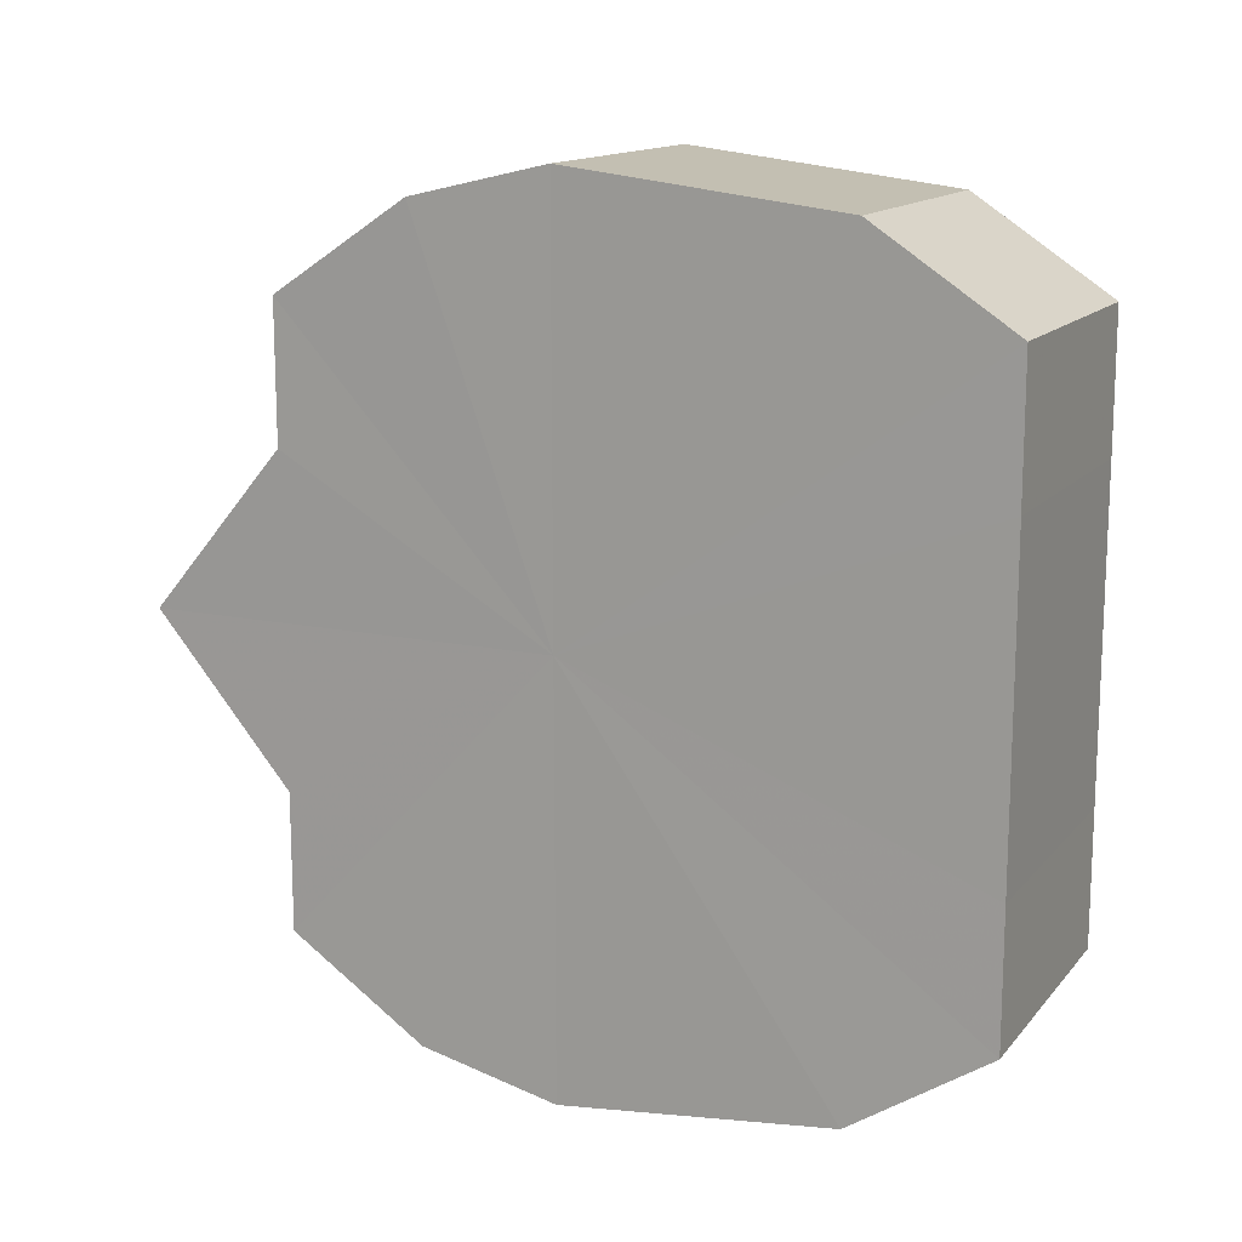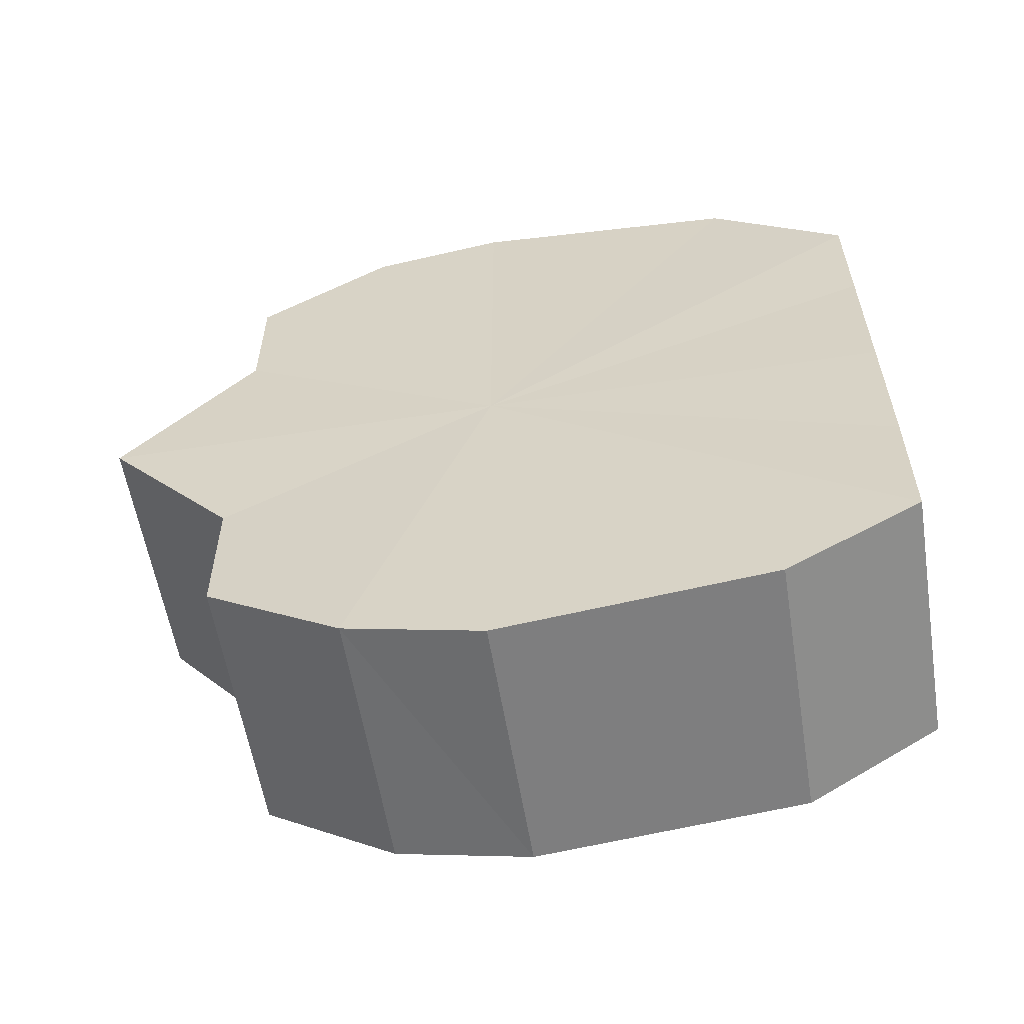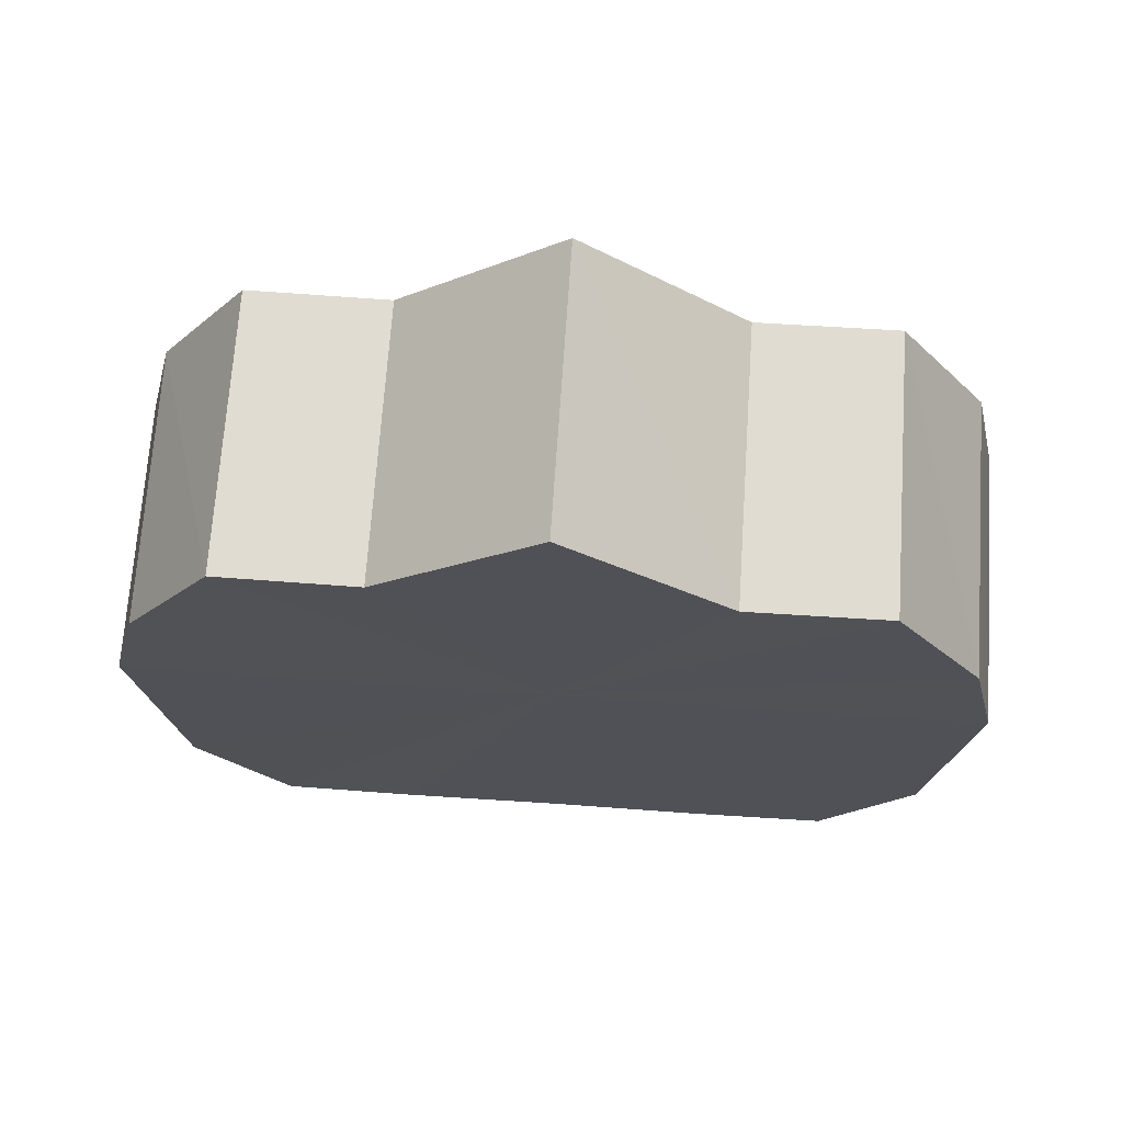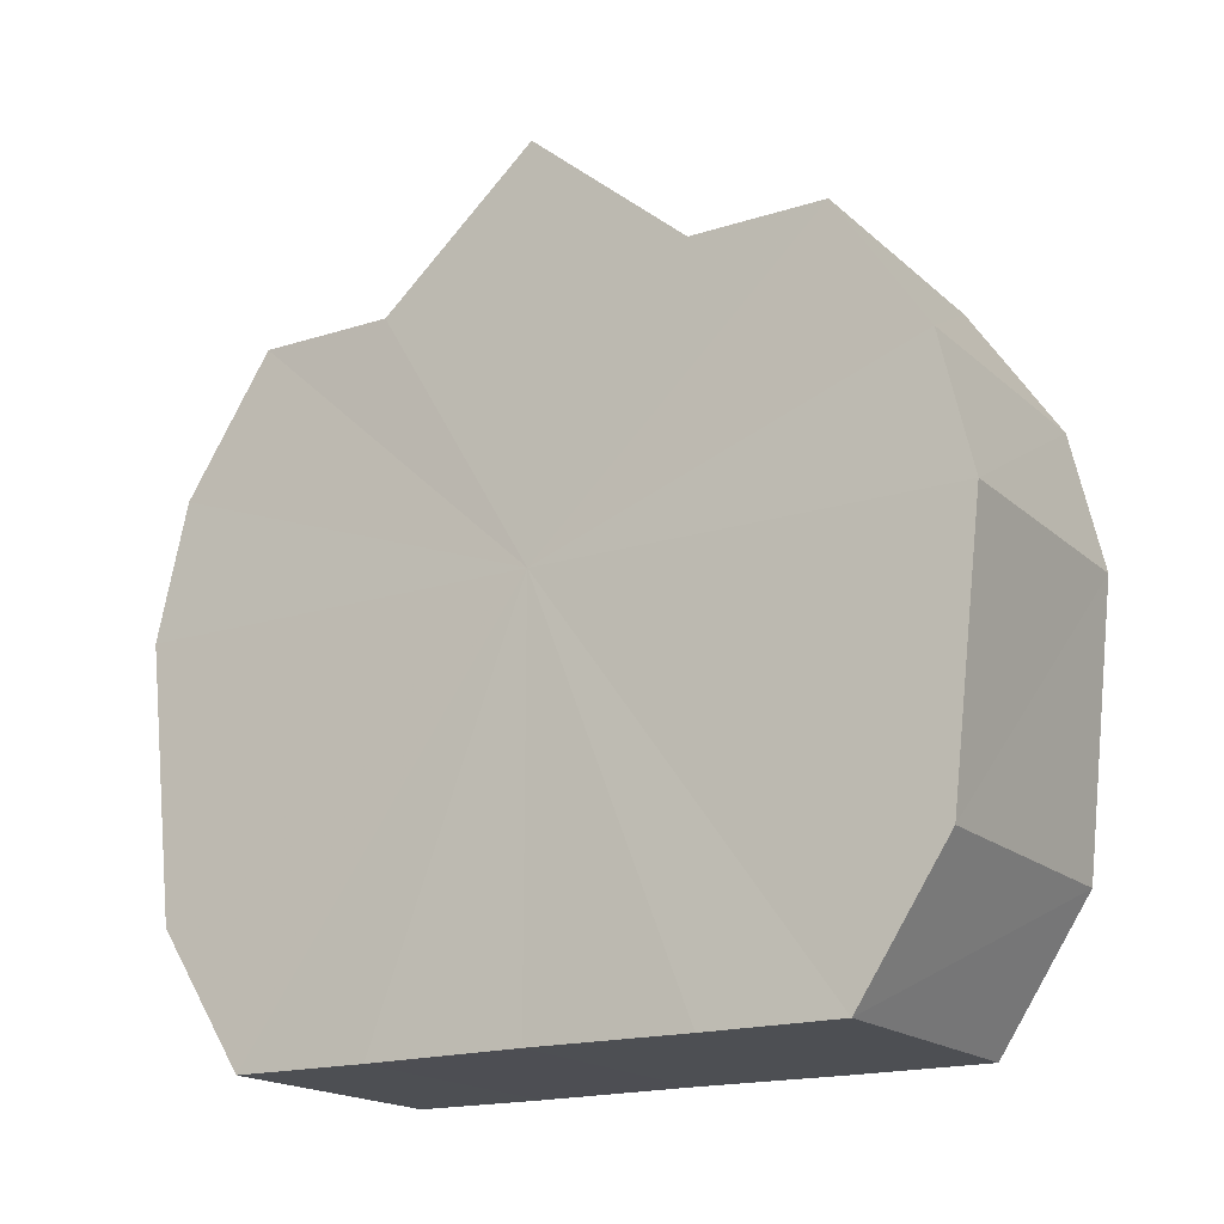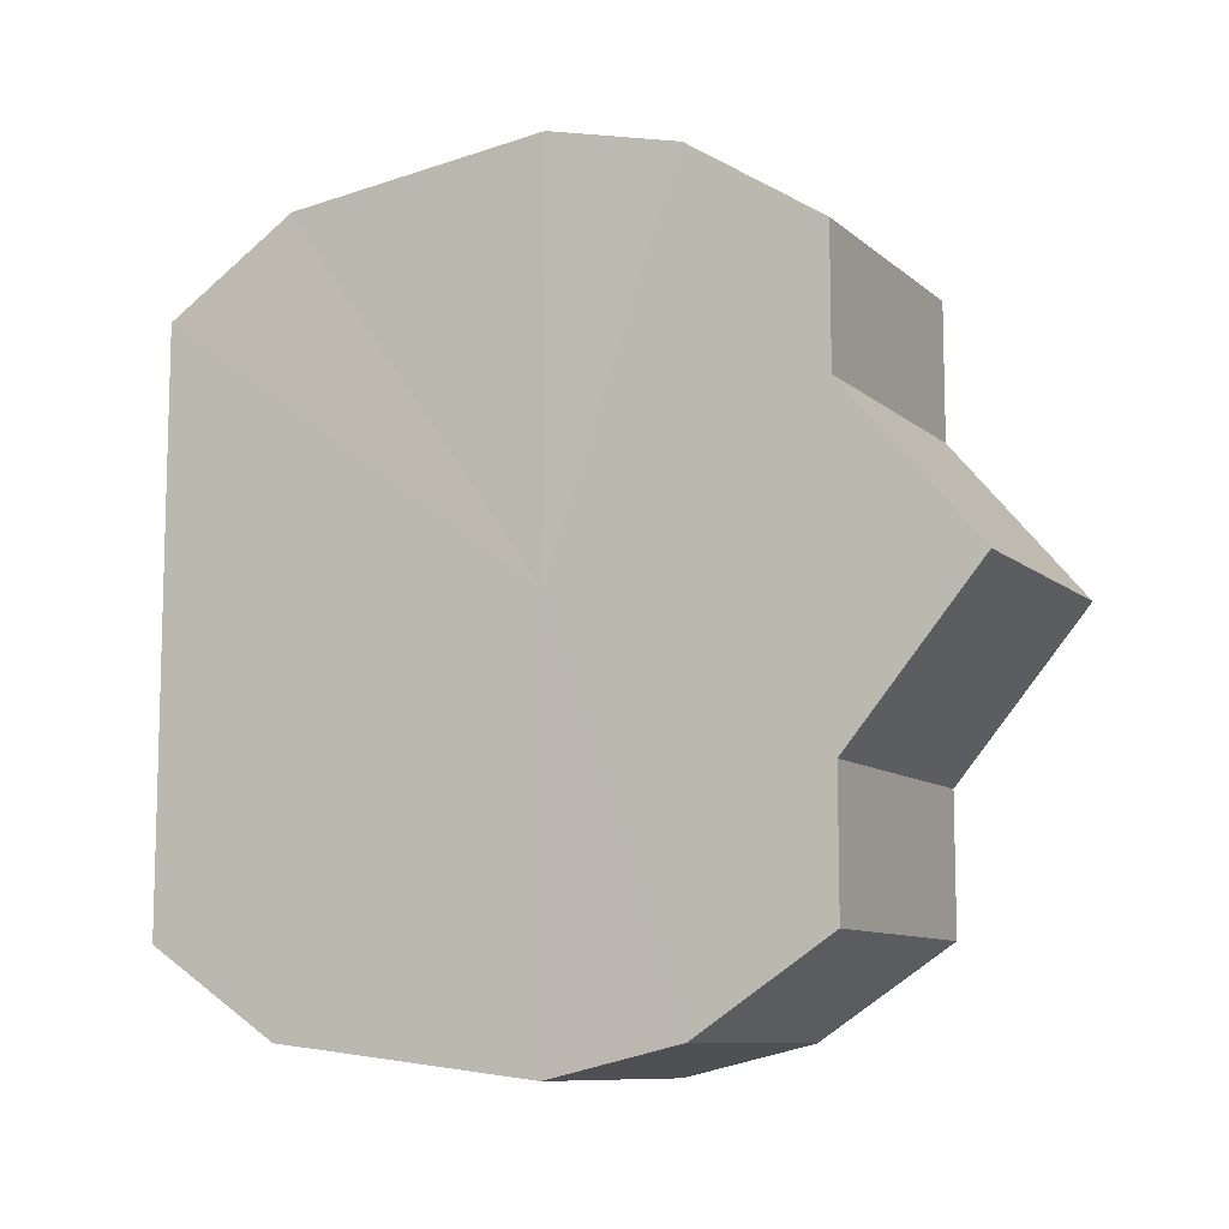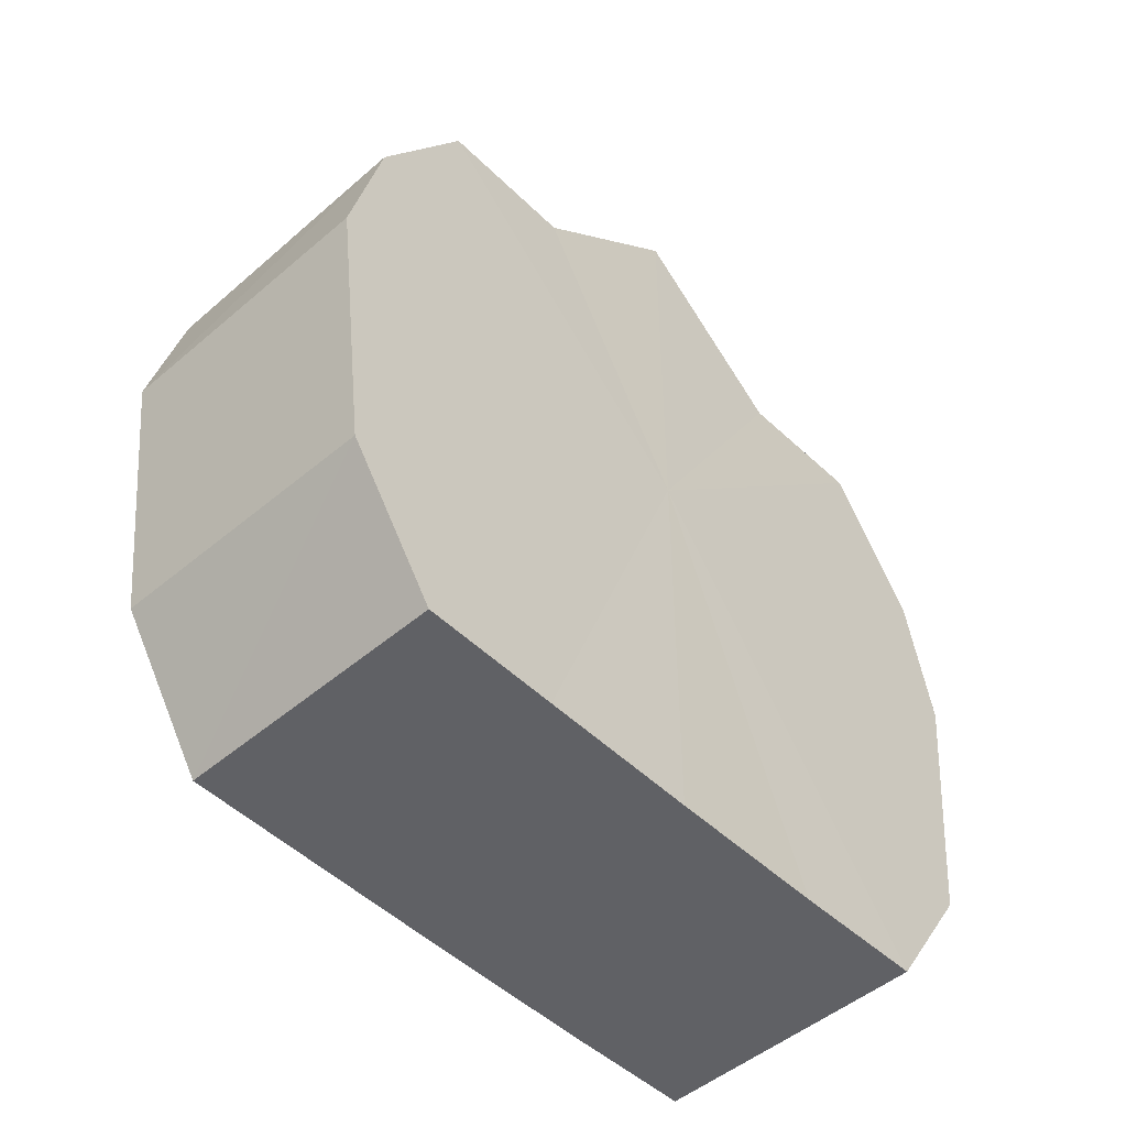
<metadata>
{"format":"obj","ext":"obj","renderer":"f3d","projection":"perspective","resolution":1024,"background":"white","views":[{"elev":14.2,"azim":-64.7,"up":"+Z"},{"elev":-58.2,"azim":-80.8,"up":"+Z"},{"elev":69.4,"azim":93.9,"up":"+Y"},{"elev":-17.9,"azim":-58.4,"up":"+Y"},{"elev":-9.8,"azim":117.3,"up":"+Z"},{"elev":-48.9,"azim":43.2,"up":"+Y"}]}
</metadata>
<code>
o 5462
v 2173 1869 15.92
v 2173 1869 15.94
v 2173 1869 15.92
v 2173 1869 15.95
v 2173 1869 15.94
v 2173 1869 15.91
v 2173 1869 15.91
v 2173 1869 15.95
v 2173 1869 15.95
v 2173 1869 15.9
v 2173 1869 15.9
v 2173 1869 15.95
v 2173 1869 15.95
v 2173 1869 15.9
v 2173 1869 15.9
v 2173 1869 15.95
v 2173 1869 15.95
v 2173 1869 15.89
v 2173 1869 15.89
v 2173 1869 15.95
v 2173 1869 15.95
v 2173 1869 15.9
v 2173 1869 15.9
v 2173 1869 15.94
v 2173 1869 15.95
v 2173 1869 15.92
v 2173 1869 15.94
v 2173 1869 15.9
v 2173 1869 15.9
v 2173 1869 15.91
v 2173 1869 15.91
v 2173 1869 15.92
v 2173 1869 15.92
v 2173 1869 15.91
v 2173 1869 15.91
v 2173 1869 15.9
v 2173 1869 15.9
v 2173 1869 15.9
v 2173 1869 15.9
v 2173 1869 15.89
v 2173 1869 15.89
v 2173 1869 15.9
v 2173 1869 15.9
v 2173 1869 15.9
v 2173 1869 15.9
v 2173 1869 15.91
v 2173 1869 15.91
v 2173 1869 15.92
v 2173 1869 15.92
v 2173 1869 15.94
v 2173 1869 15.94
v 2173 1869 15.95
v 2173 1869 15.95
v 2173 1869 15.95
v 2173 1869 15.95
v 2173 1869 15.95
v 2173 1869 15.95
v 2173 1869 15.95
v 2173 1869 15.95
v 2173 1869 15.95
v 2173 1869 15.95
v 2173 1869 15.94
v 2173 1869 15.94
v 2173 1869 15.92
v 2173 1869 15.92
v 2173 1869 15.92
v 2173 1869 15.94
v 2173 1869 15.91
v 2173 1869 15.95
v 2173 1869 15.9
v 2173 1869 15.95
v 2173 1869 15.9
v 2173 1869 15.95
v 2173 1869 15.89
v 2173 1869 15.95
v 2173 1869 15.9
v 2173 1869 15.95
v 2173 1869 15.9
v 2173 1869 15.94
v 2173 1869 15.91
v 2173 1869 15.92
v 2173 1869 15.92
v 2173 1869 15.92
v 2173 1869 15.94
v 2173 1869 15.91
v 2173 1869 15.95
v 2173 1869 15.9
v 2173 1869 15.95
v 2173 1869 15.9
v 2173 1869 15.95
v 2173 1869 15.89
v 2173 1869 15.95
v 2173 1869 15.9
v 2173 1869 15.95
v 2173 1869 15.9
v 2173 1869 15.94
v 2173 1869 15.91
v 2173 1869 15.92
f 1 2 3
f 2 4 5
f 6 1 7
f 4 8 9
f 10 6 11
f 8 12 13
f 14 10 15
f 12 16 17
f 18 14 19
f 16 20 21
f 22 18 23
f 20 24 25
f 24 26 27
f 28 22 29
f 30 28 31
f 32 30 33
f 33 34 35
f 35 36 37
f 37 38 39
f 39 40 41
f 41 42 43
f 43 44 45
f 45 46 47
f 47 48 49
f 49 50 51
f 51 52 53
f 53 54 55
f 55 56 57
f 57 58 59
f 59 60 61
f 61 62 63
f 63 64 65
f 66 64 67
f 66 68 64
f 66 67 69
f 66 70 68
f 66 69 71
f 66 72 70
f 66 71 73
f 66 74 72
f 66 73 75
f 66 76 74
f 66 75 77
f 66 78 76
f 66 77 79
f 66 80 78
f 66 79 81
f 66 81 80
f 82 83 84
f 82 85 83
f 82 84 86
f 82 87 85
f 82 86 88
f 82 89 87
f 82 88 90
f 82 91 89
f 82 90 92
f 82 93 91
f 82 92 94
f 82 95 93
f 82 94 96
f 82 97 95
f 82 96 98
f 82 98 97

</code>
